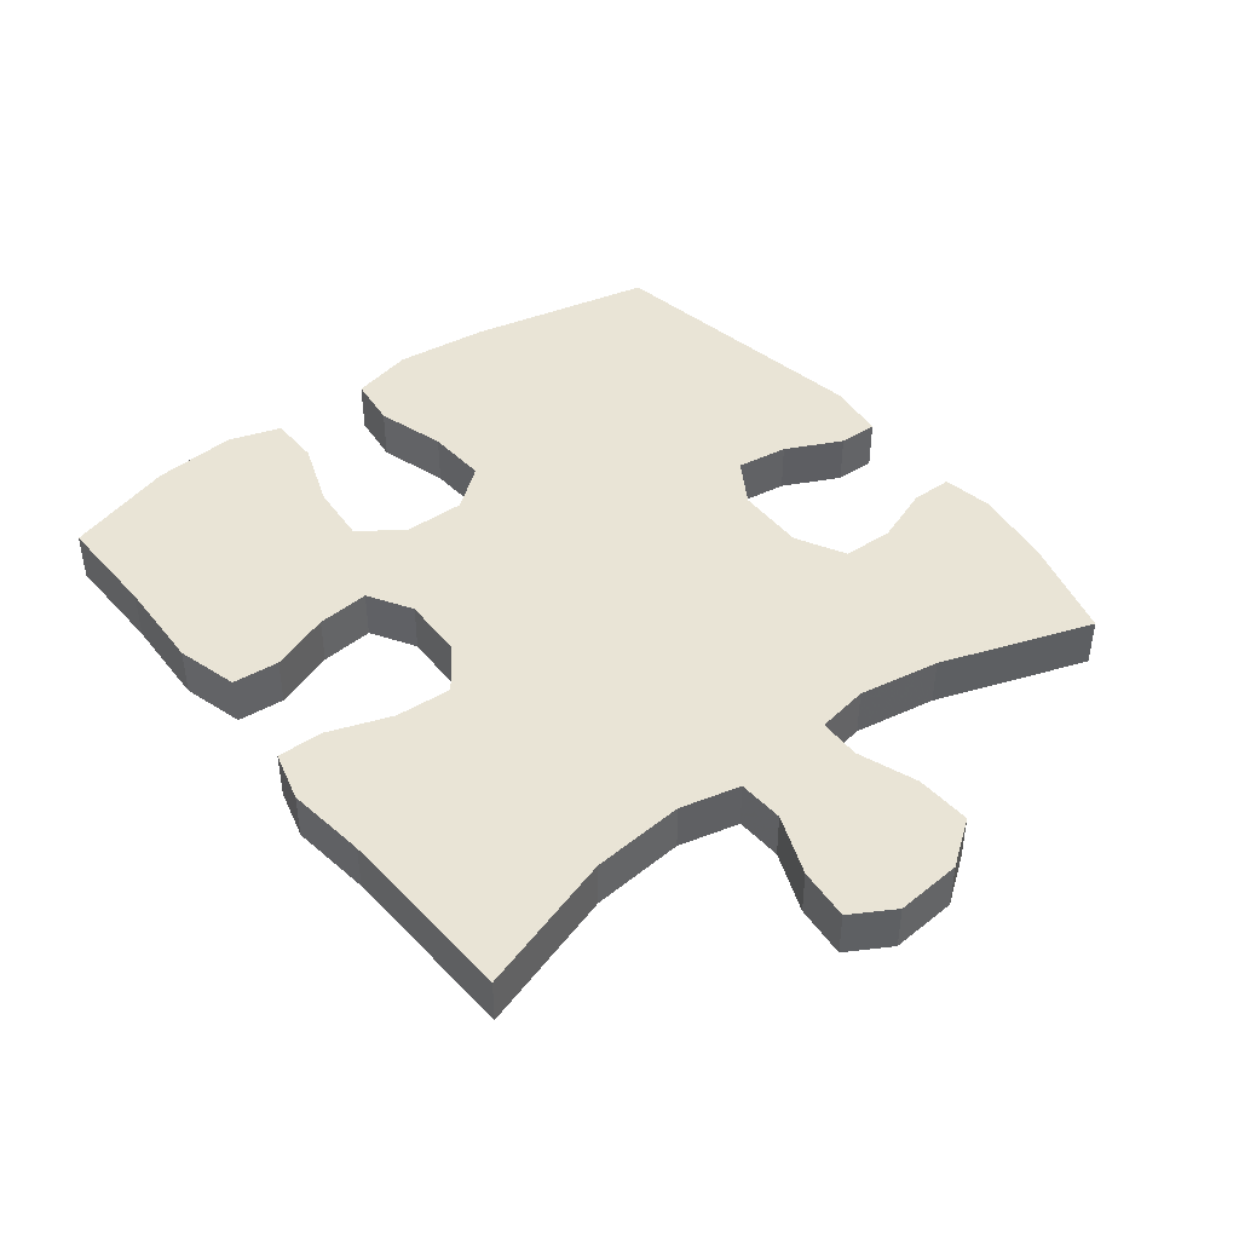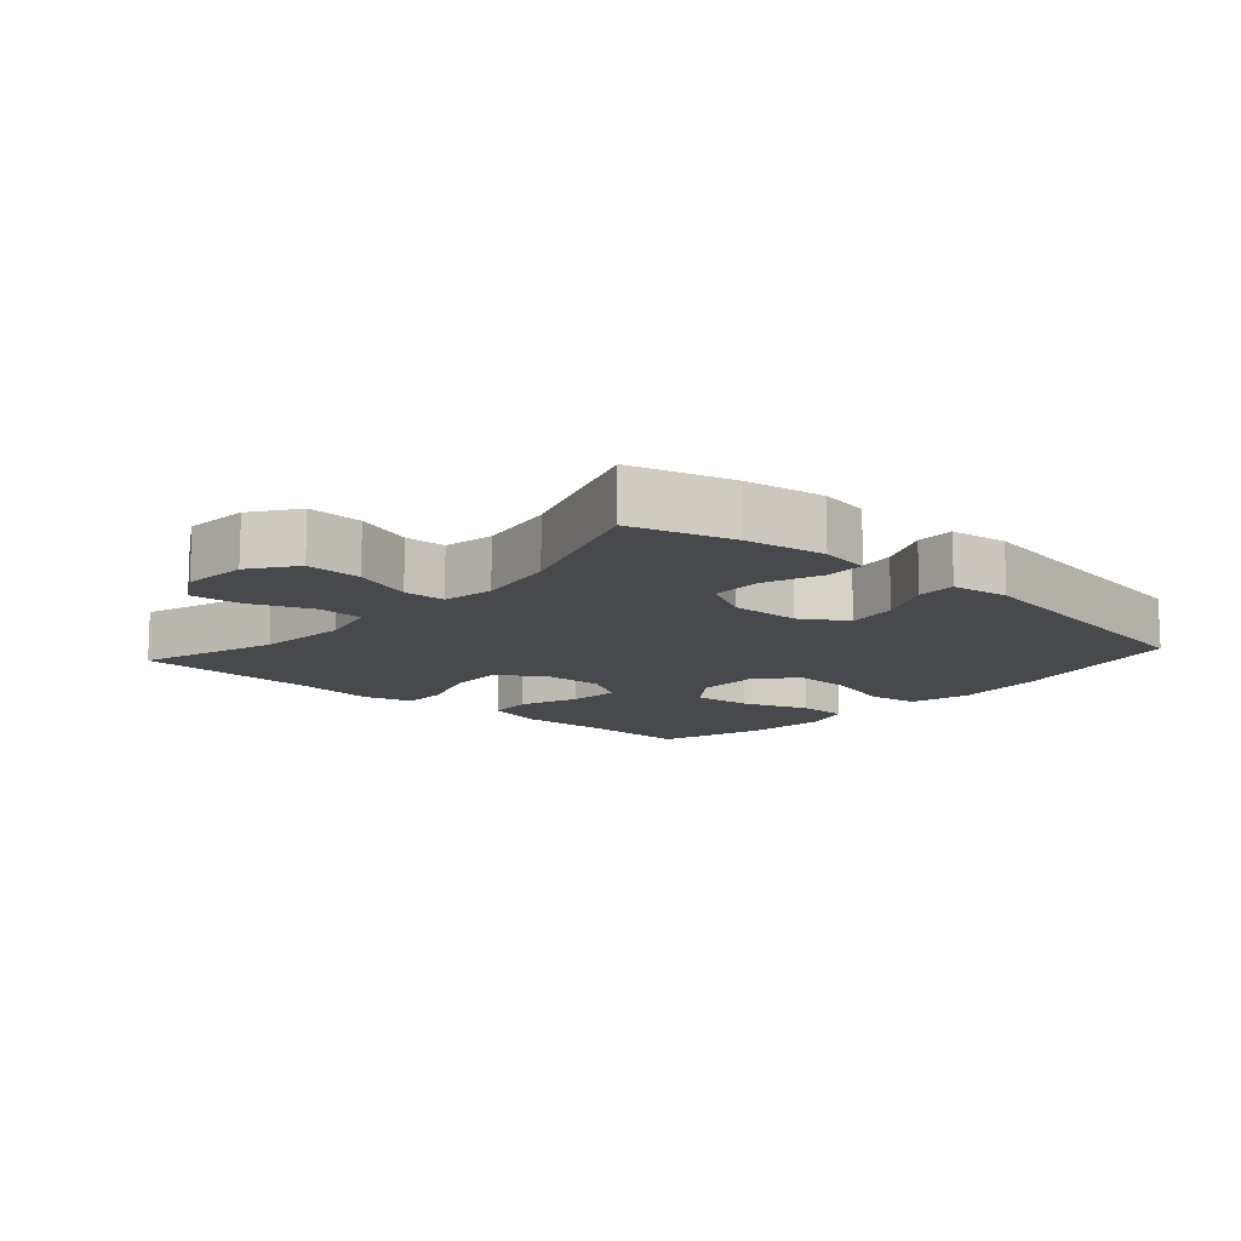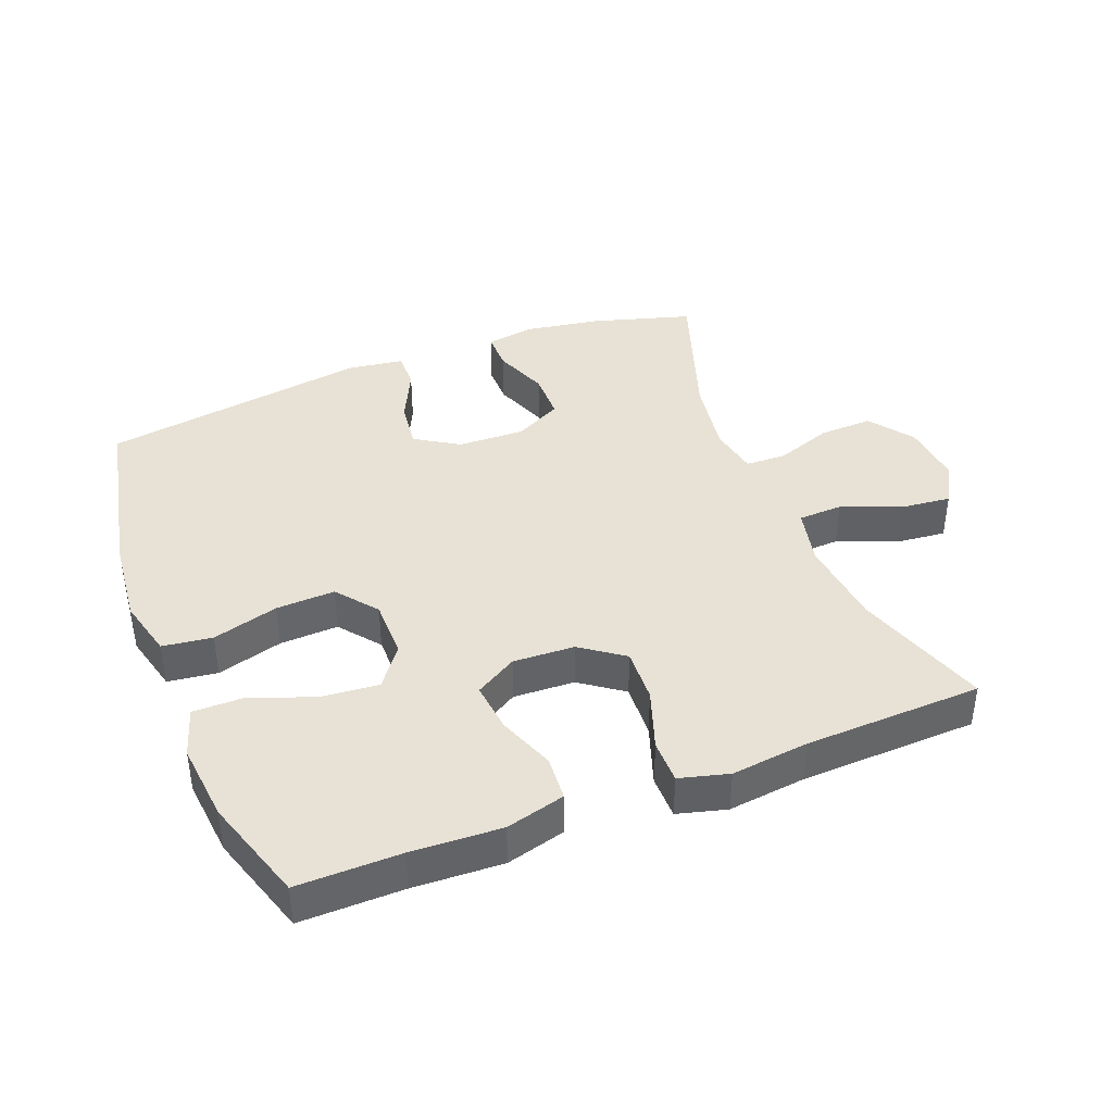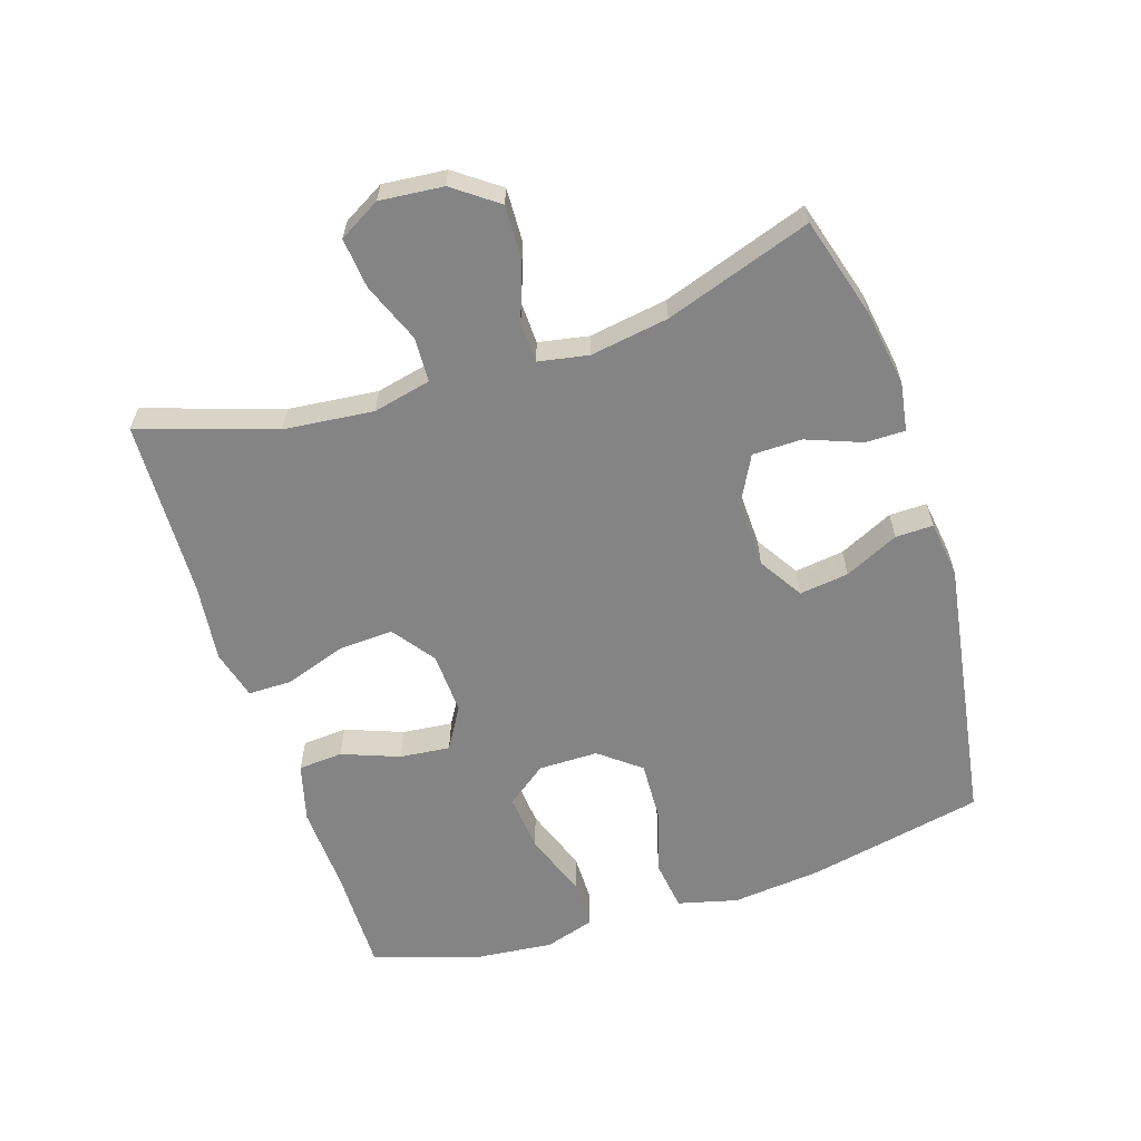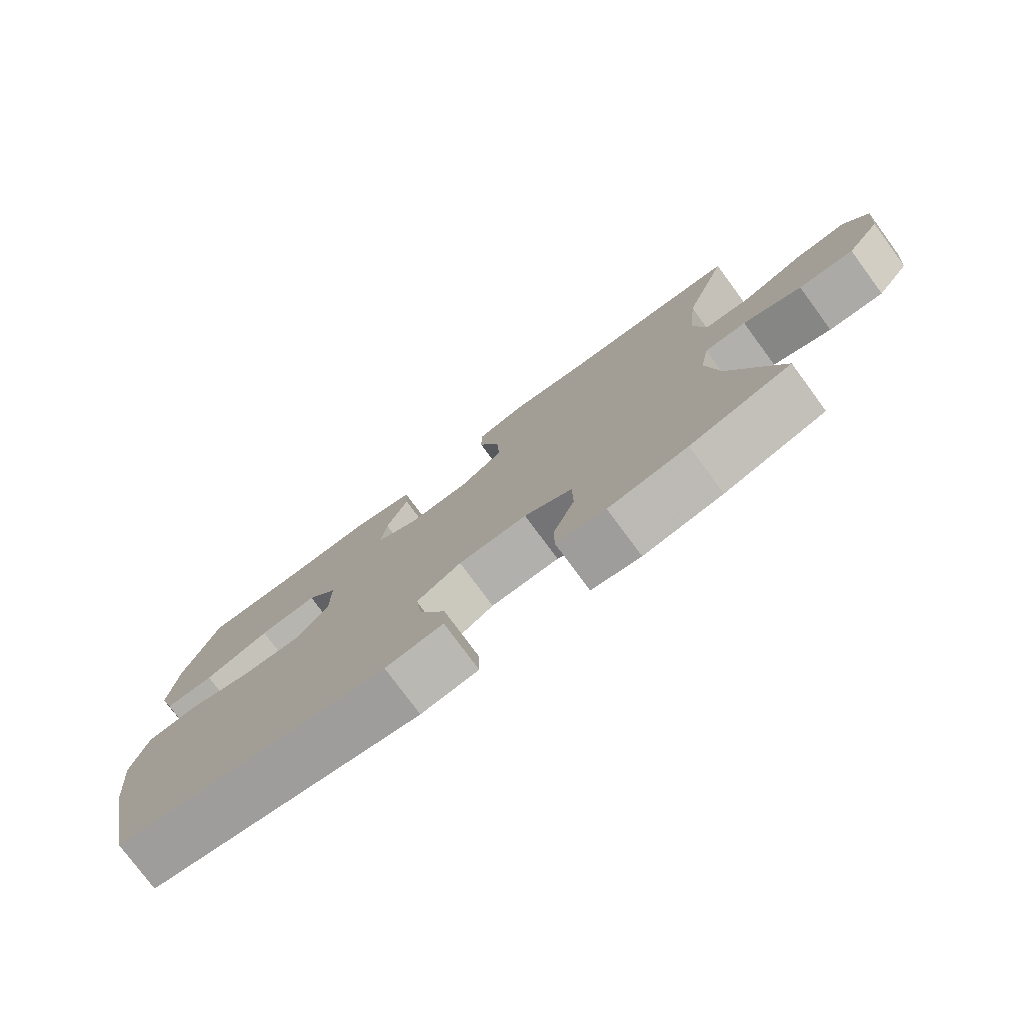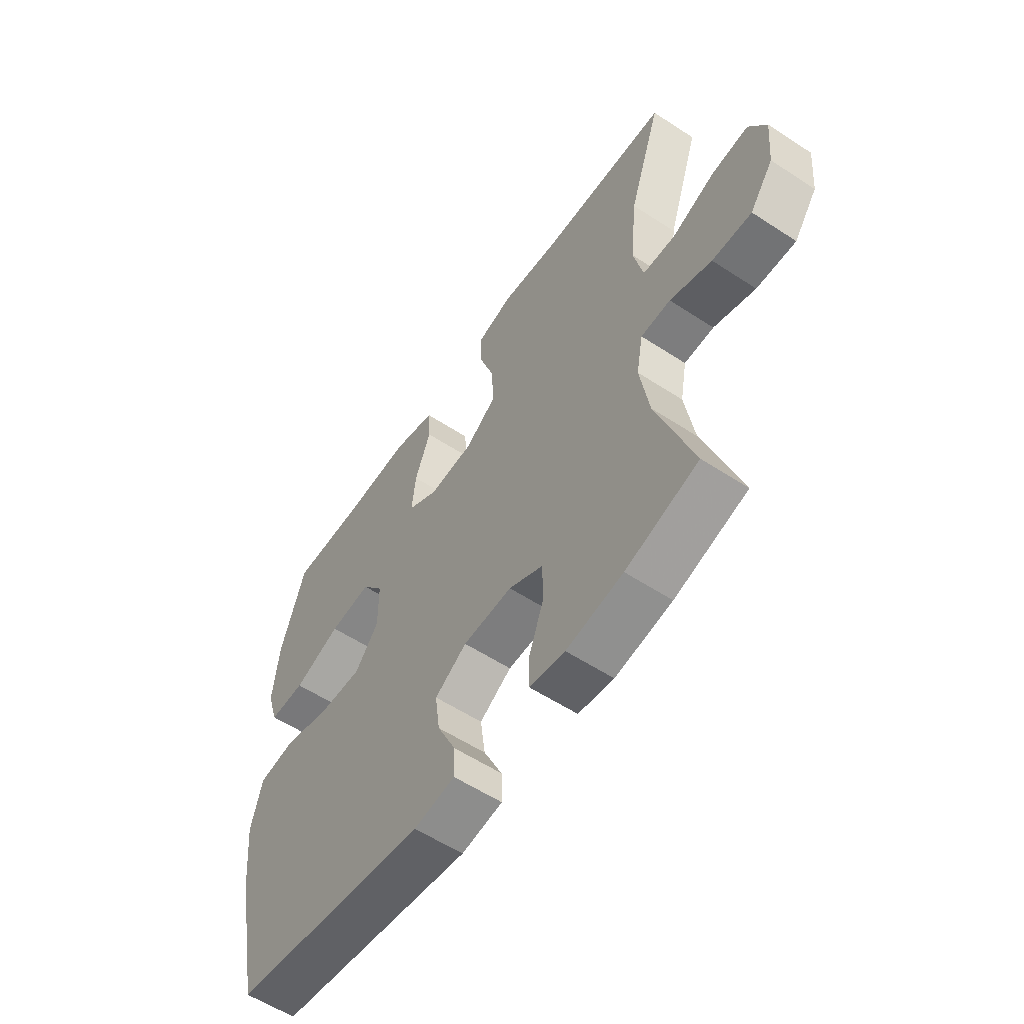
<metadata>
{"format":"obj","ext":"obj","renderer":"f3d","projection":"perspective","resolution":1024,"background":"white","views":[{"elev":42.7,"azim":52.2,"up":"+Y"},{"elev":-12.5,"azim":138.4,"up":"+Y"},{"elev":40.3,"azim":-21.4,"up":"+Y"},{"elev":-61.3,"azim":107.9,"up":"+Y"},{"elev":-77.5,"azim":36.4,"up":"+Z"},{"elev":-57.6,"azim":55.8,"up":"+Z"}]}
</metadata>
<code>
v 0.5 0.07 0.5
v 0.432 0.07 0.294
v 0.418 0.07 0.158
v 0.438 0.07 0.07
v 0.506 0.07 0.067
v 0.596 0.07 0.103
v 0.673 0.07 0.111
v 0.709 0.07 0.048
v 0.7 0.07 -0.048
v 0.651 0.07 -0.115
v 0.569 0.07 -0.112
v 0.482 0.07 -0.081
v 0.42 0.07 -0.083
v 0.406 0.07 -0.159
v 0.425 0.07 -0.278
v 0.5 0.07 -0.5
v 0.349 0.07 -0.544
v 0.231 0.07 -0.563
v 0.157 0.07 -0.551
v 0.157 0.07 -0.491
v 0.189 0.07 -0.407
v 0.188 0.07 -0.332
v 0.116 0.07 -0.294
v 0.013 0.07 -0.297
v -0.054 0.07 -0.339
v -0.044 0.07 -0.414
v -0.005 0.07 -0.496
v -0.004 0.07 -0.553
v -0.09 0.07 -0.565
v -0.5 0.07 -0.5
v -0.556 0.07 -0.231
v -0.57 0.07 -0.095
v -0.547 0.07 -0.004
v -0.471 0.07 0.006
v -0.37 0.07 -0.023
v -0.28 0.07 -0.027
v -0.231 0.07 0.035
v -0.231 0.07 0.126
v -0.277 0.07 0.187
v -0.365 0.07 0.179
v -0.464 0.07 0.143
v -0.539 0.07 0.143
v -0.563 0.07 0.219
v -0.551 0.07 0.34
v -0.5 0.07 0.5
v -0.343 0.07 0.498
v -0.206 0.07 0.504
v -0.116 0.07 0.48
v -0.111 0.07 0.412
v -0.144 0.07 0.325
v -0.152 0.07 0.248
v -0.088 0.07 0.21
v 0.006 0.07 0.214
v 0.071 0.07 0.261
v 0.067 0.07 0.344
v 0.035 0.07 0.437
v 0.035 0.07 0.504
v 0.11 0.07 0.524
v 0.229 0.07 0.51
v 0.5 0 0.5
v 0.432 0 0.294
v 0.418 0 0.158
v 0.438 0 0.07
v 0.506 0 0.067
v 0.596 0 0.103
v 0.673 0 0.111
v 0.709 0 0.048
v 0.7 0 -0.048
v 0.651 0 -0.115
v 0.569 0 -0.112
v 0.482 0 -0.081
v 0.42 0 -0.083
v 0.406 0 -0.159
v 0.425 0 -0.278
v 0.5 0 -0.5
v 0.349 0 -0.544
v 0.231 0 -0.563
v 0.157 0 -0.551
v 0.157 0 -0.491
v 0.189 0 -0.407
v 0.188 0 -0.332
v 0.116 0 -0.294
v 0.013 0 -0.297
v -0.054 0 -0.339
v -0.044 0 -0.414
v -0.005 0 -0.496
v -0.004 0 -0.553
v -0.09 0 -0.565
v -0.5 0 -0.5
v -0.556 0 -0.231
v -0.57 0 -0.095
v -0.547 0 -0.004
v -0.471 0 0.006
v -0.37 0 -0.023
v -0.28 0 -0.027
v -0.231 0 0.035
v -0.231 0 0.126
v -0.277 0 0.187
v -0.365 0 0.179
v -0.464 0 0.143
v -0.539 0 0.143
v -0.563 0 0.219
v -0.551 0 0.34
v -0.5 0 0.5
v -0.343 0 0.498
v -0.206 0 0.504
v -0.116 0 0.48
v -0.111 0 0.412
v -0.144 0 0.325
v -0.152 0 0.248
v -0.088 0 0.21
v 0.006 0 0.214
v 0.071 0 0.261
v 0.067 0 0.344
v 0.035 0 0.437
v 0.035 0 0.504
v 0.11 0 0.524
v 0.229 0 0.51
f 56 57 58 59
f 55 56 59 1
f 54 55 1 2
f 53 54 2 3
f 52 53 3 4
f 47 48 49 50
f 46 47 50 51
f 45 46 51
f 44 45 51
f 43 44 51 52
f 40 41 42 43
f 39 40 43 52
f 32 33 34 35
f 32 35 36
f 31 32 36
f 30 31 36
f 29 30 36 37
f 26 27 28 29
f 25 26 29 37
f 18 19 20 21
f 18 21 22
f 15 16 17 18
f 14 15 18 22
f 13 14 22 23
f 9 10 11 12
f 9 12 13
f 8 9 13
f 5 6 7 8
f 4 5 8 13
f 38 39 52 4
f 24 25 37 38
f 23 24 38
f 4 13 23 38
f 118 117 116 115
f 60 118 115 114
f 61 60 114 113
f 62 61 113 112
f 63 62 112 111
f 109 108 107 106
f 110 109 106 105
f 110 105 104
f 110 104 103
f 111 110 103 102
f 102 101 100 99
f 111 102 99 98
f 94 93 92 91
f 95 94 91
f 95 91 90
f 95 90 89
f 96 95 89 88
f 88 87 86 85
f 96 88 85 84
f 80 79 78 77
f 81 80 77
f 77 76 75 74
f 81 77 74 73
f 82 81 73 72
f 71 70 69 68
f 72 71 68
f 72 68 67
f 67 66 65 64
f 72 67 64 63
f 63 111 98 97
f 97 96 84 83
f 97 83 82
f 97 82 72 63
f 1 60 61 2
f 2 61 62 3
f 3 62 63 4
f 4 63 64 5
f 5 64 65 6
f 6 65 66 7
f 7 66 67 8
f 8 67 68 9
f 9 68 69 10
f 10 69 70 11
f 11 70 71 12
f 12 71 72 13
f 13 72 73 14
f 14 73 74 15
f 15 74 75 16
f 16 75 76 17
f 17 76 77 18
f 18 77 78 19
f 19 78 79 20
f 20 79 80 21
f 21 80 81 22
f 22 81 82 23
f 23 82 83 24
f 24 83 84 25
f 25 84 85 26
f 26 85 86 27
f 27 86 87 28
f 28 87 88 29
f 29 88 89 30
f 30 89 90 31
f 31 90 91 32
f 32 91 92 33
f 33 92 93 34
f 34 93 94 35
f 35 94 95 36
f 36 95 96 37
f 37 96 97 38
f 38 97 98 39
f 39 98 99 40
f 40 99 100 41
f 41 100 101 42
f 42 101 102 43
f 43 102 103 44
f 44 103 104 45
f 45 104 105 46
f 46 105 106 47
f 47 106 107 48
f 48 107 108 49
f 49 108 109 50
f 50 109 110 51
f 51 110 111 52
f 52 111 112 53
f 53 112 113 54
f 54 113 114 55
f 55 114 115 56
f 56 115 116 57
f 57 116 117 58
f 58 117 118 59
f 59 118 60 1

</code>
